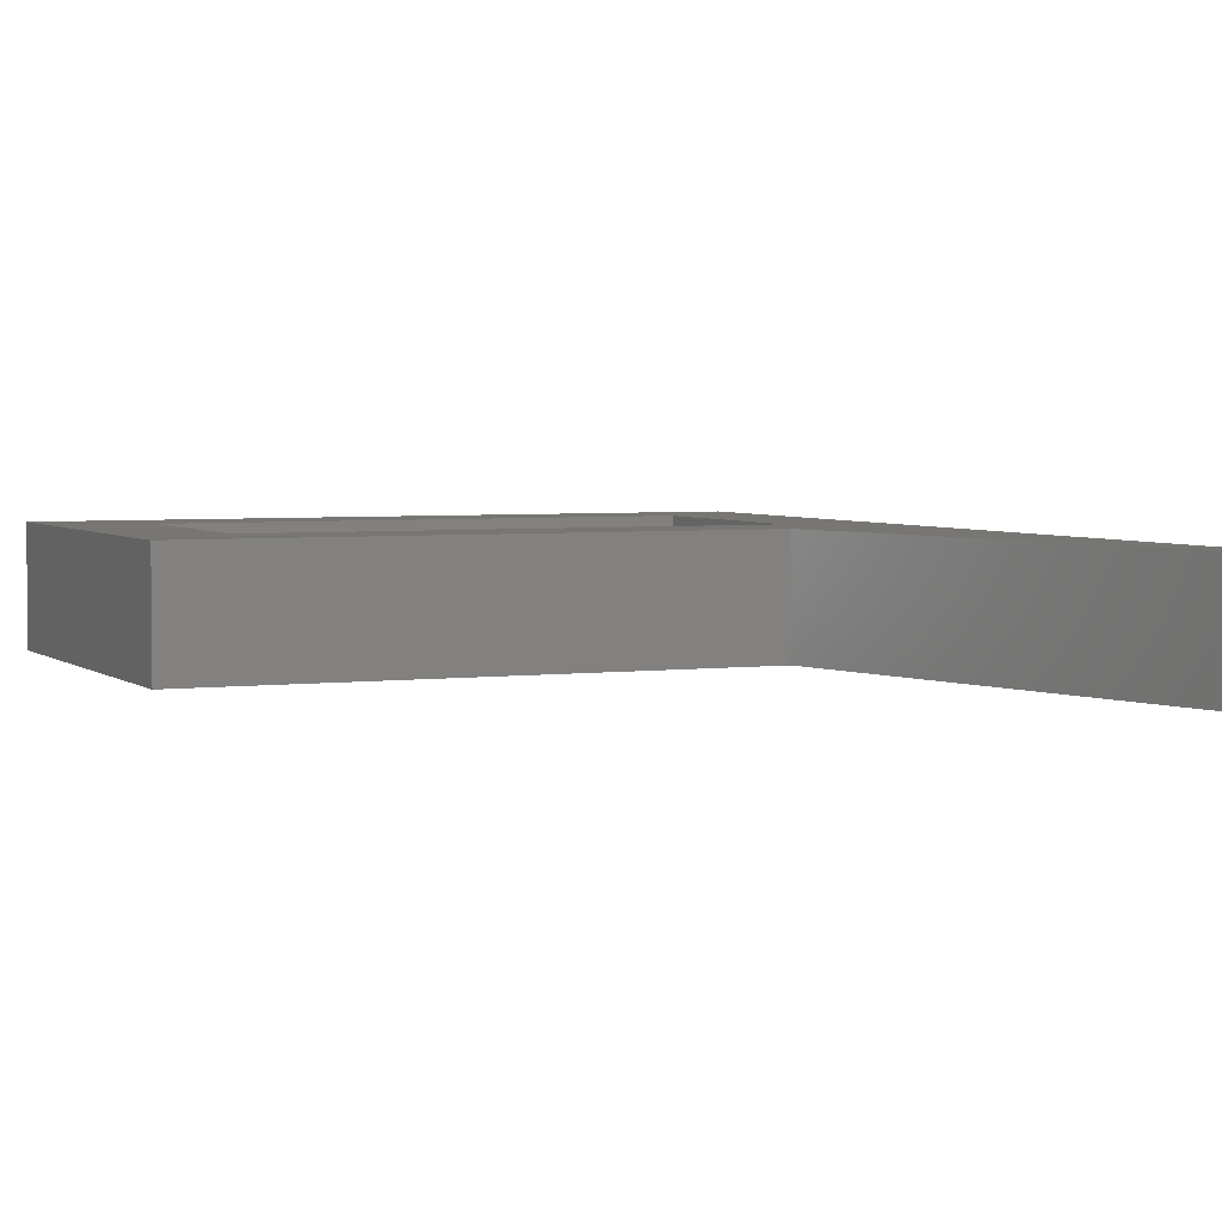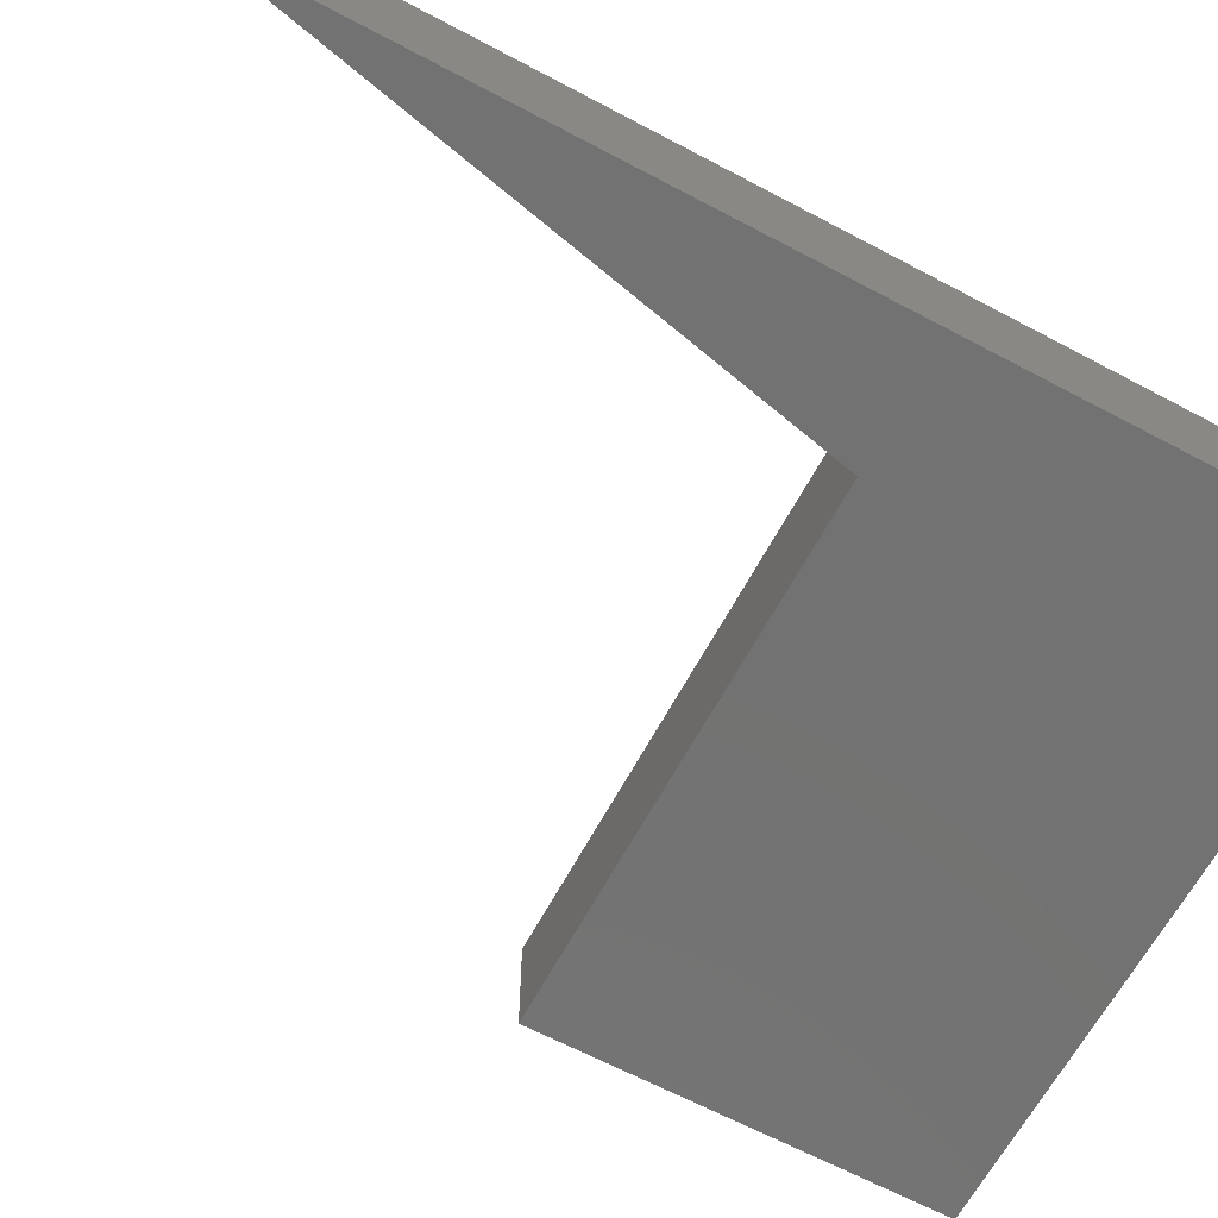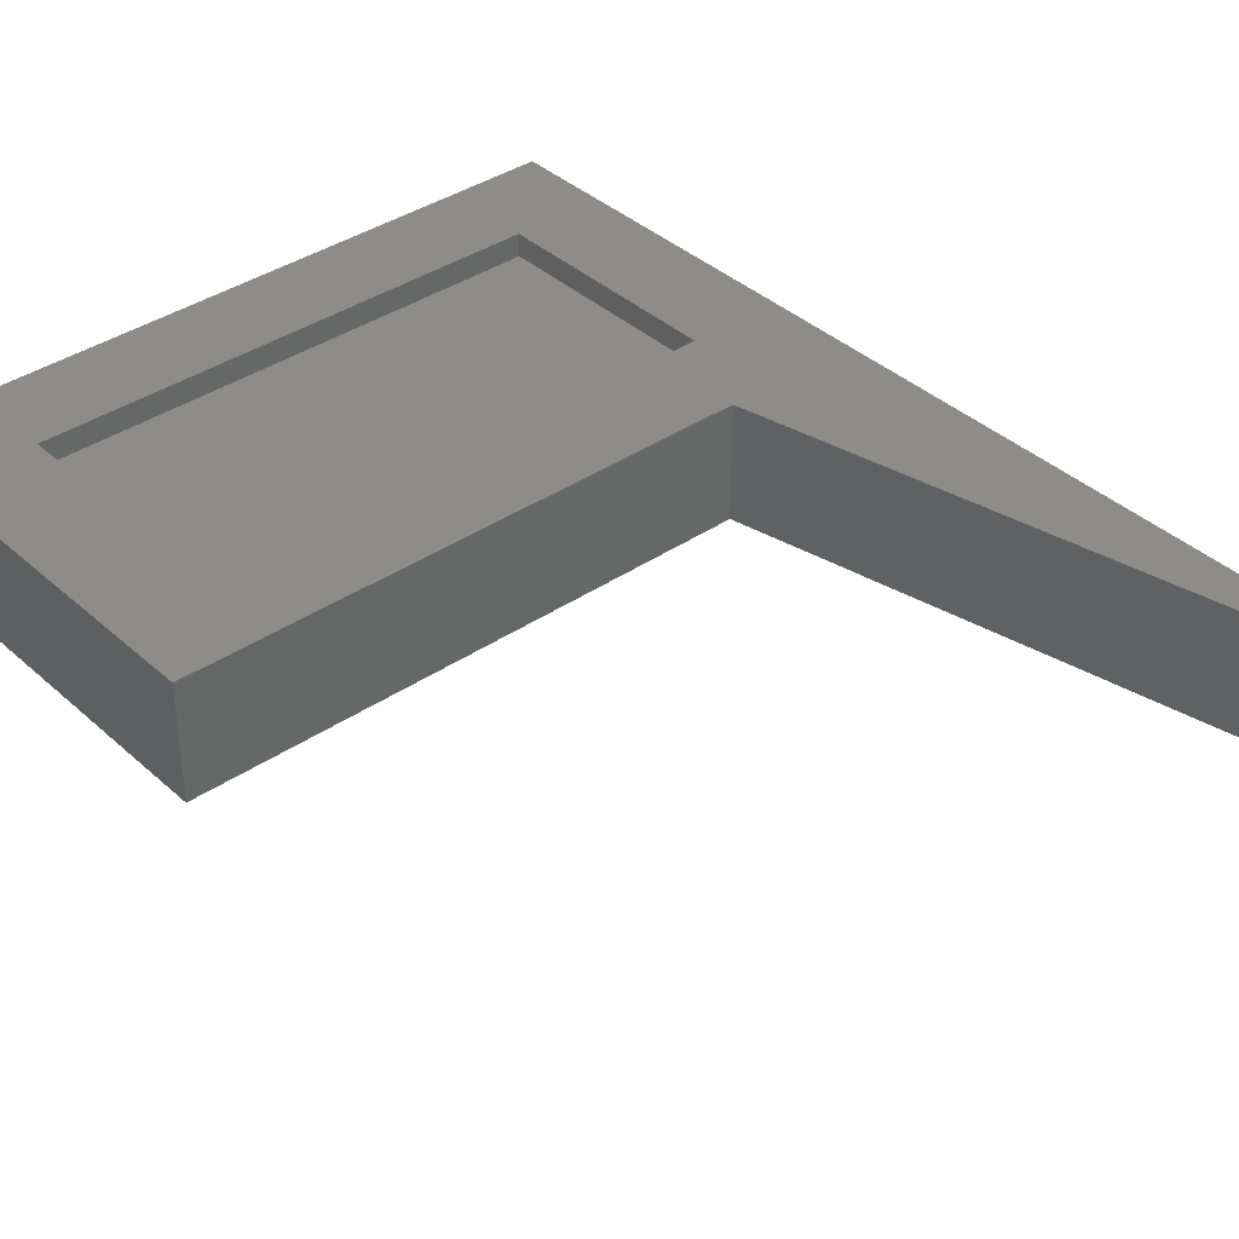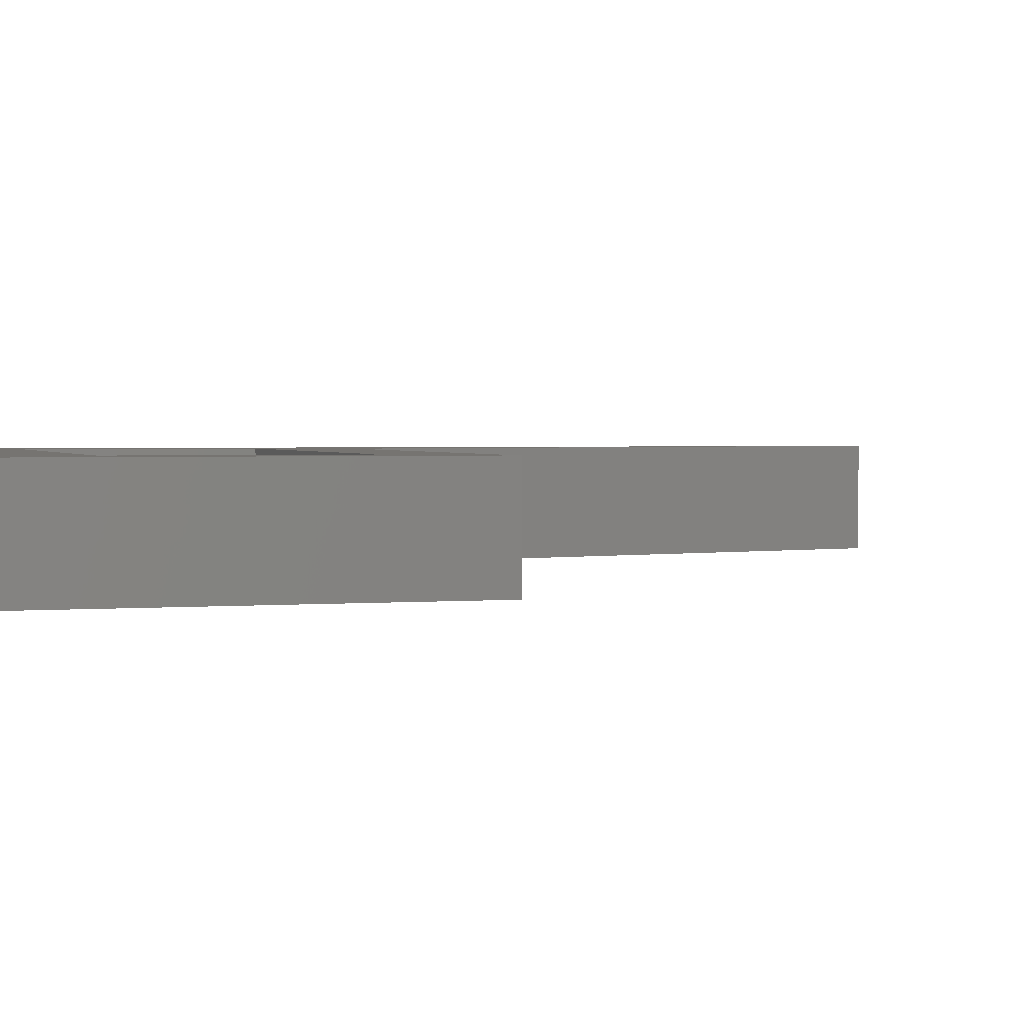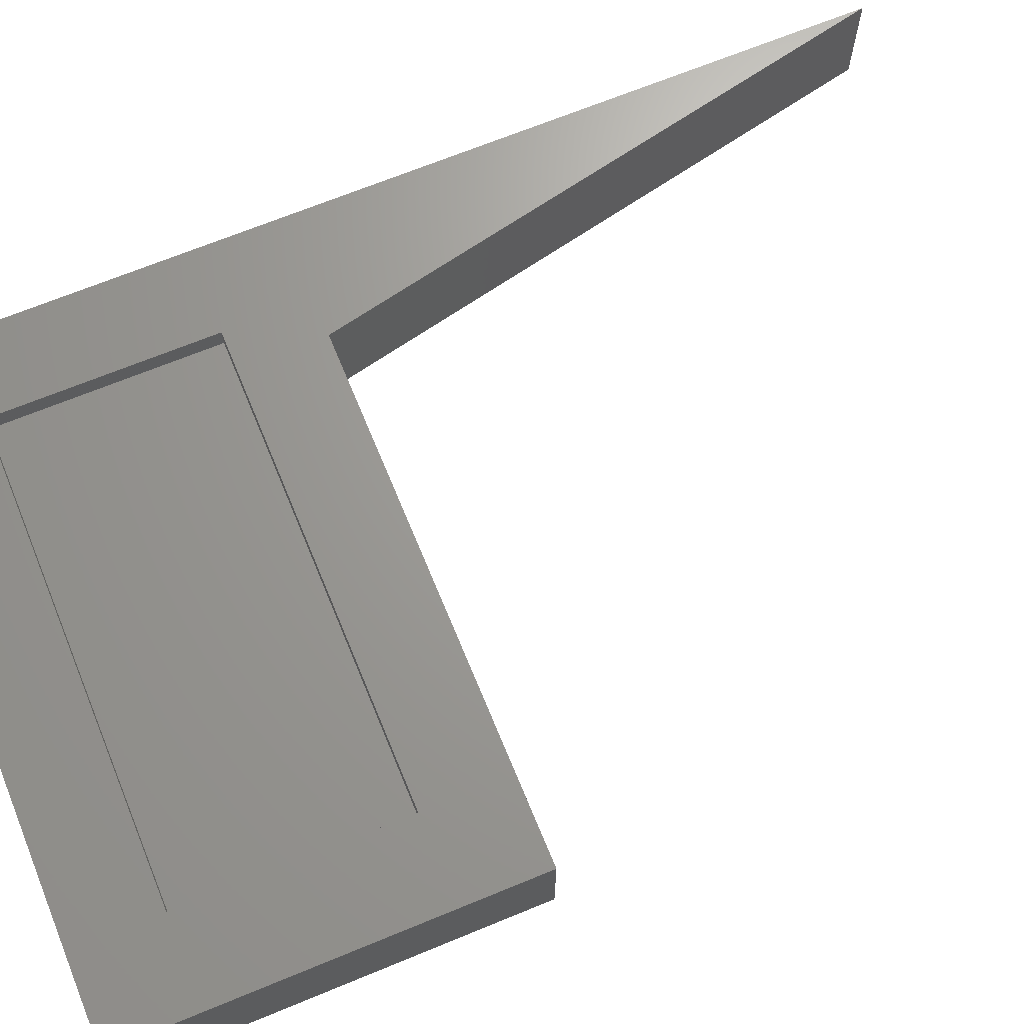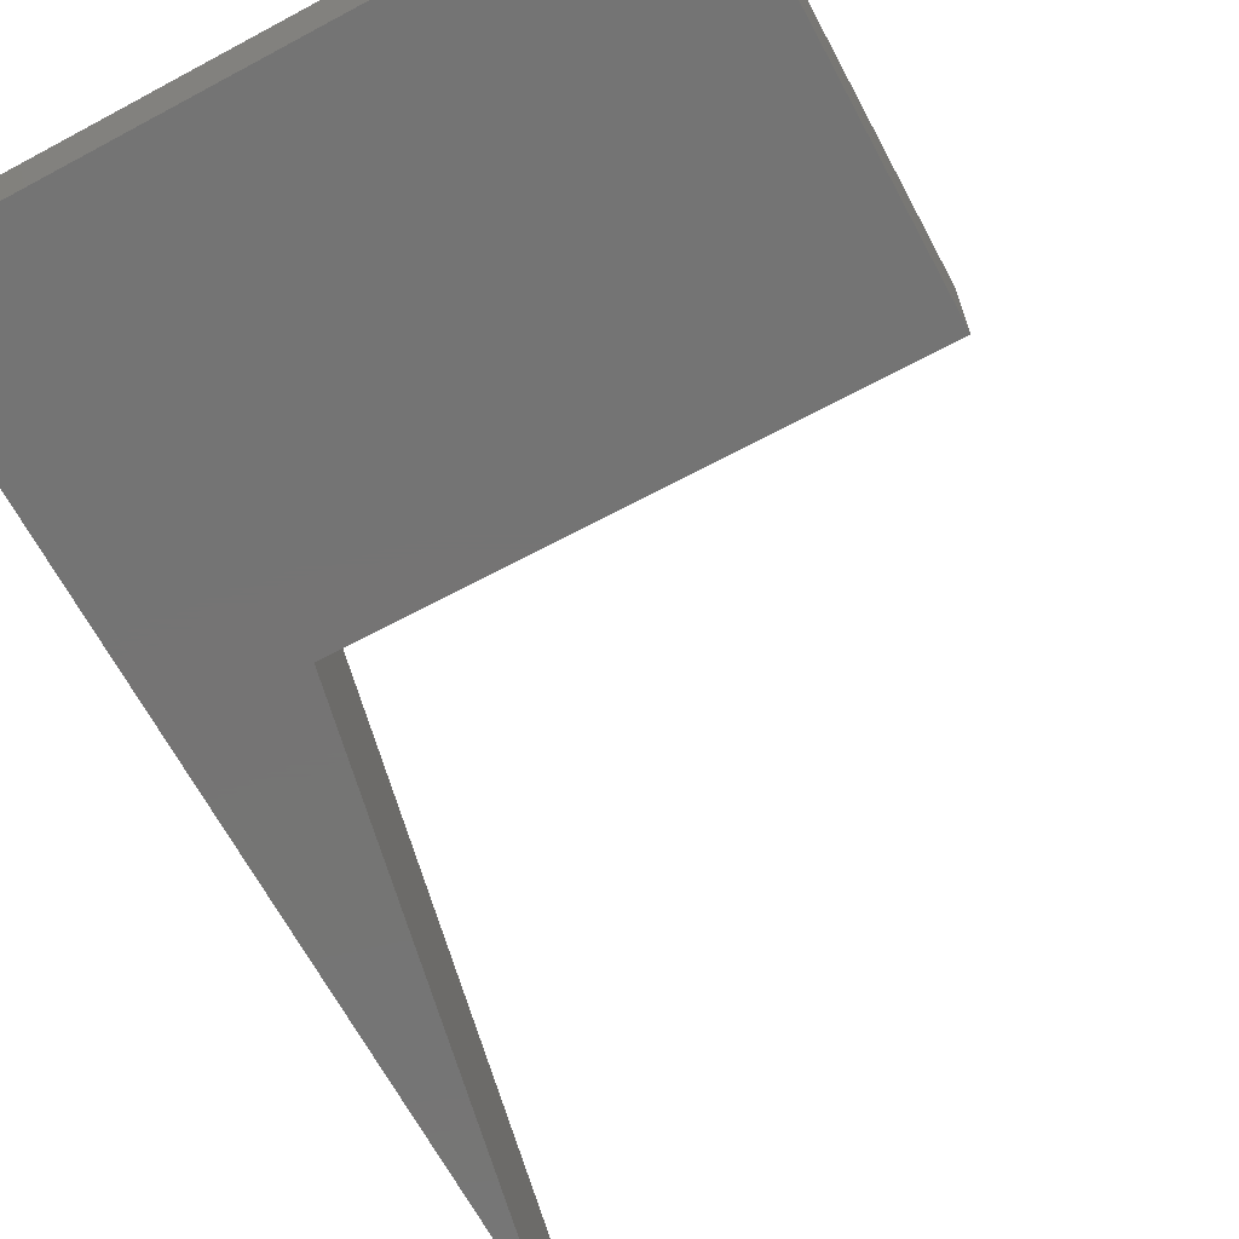
<metadata>
{"format":"stl","ext":"stl","renderer":"f3d","projection":"perspective","resolution":1024,"background":"white","views":[{"elev":3.8,"azim":-23.8,"up":"+Y"},{"elev":-64.5,"azim":61.8,"up":"+Y"},{"elev":37.7,"azim":-41.0,"up":"+Y"},{"elev":2.0,"azim":-107.5,"up":"+Y"},{"elev":68.4,"azim":-112.4,"up":"+Y"},{"elev":-66.8,"azim":-151.8,"up":"+Y"}]}
</metadata>
<code>
# stl→obj: 20 verts, 36 faces
v 0.4688 4.814e-17 1.339
v 0.4688 4.814e-17 0.4405
v 0.2881 3.811e-17 0.503
v -0.3359 3.469e-18 0.378
v -0.4609 -3.469e-18 0.503
v -0.3359 3.469e-18 0.0625
v -0.4609 -3.469e-18 -0.0625
v 0.3438 4.12e-17 0.0625
v 0.4688 4.814e-17 -0.0625
v 0.3438 4.12e-17 0.378
v 0.3438 -0.03125 0.378
v -0.3359 -0.03125 0.378
v 0.3438 -0.03125 0.0625
v -0.3359 -0.03125 0.0625
v -0.4609 -0.1562 -0.0625
v 0.4688 -0.1562 -0.0625
v 0.4688 -0.1562 0.4405
v 0.4688 -0.1562 1.339
v 0.2881 -0.1562 0.503
v -0.4609 -0.1562 0.503
f 1 2 3
f 3 4 5
f 5 4 6
f 5 6 7
f 7 6 8
f 7 8 9
f 9 8 10
f 9 10 2
f 2 10 4
f 2 4 3
f 11 12 10
f 10 12 4
f 13 11 8
f 8 11 10
f 12 14 4
f 4 14 6
f 14 13 6
f 6 13 8
f 15 7 16
f 16 7 9
f 17 2 18
f 18 2 1
f 16 9 17
f 17 9 2
f 18 1 19
f 19 1 3
f 19 3 20
f 20 3 5
f 20 5 15
f 15 5 7
f 17 18 19
f 17 19 20
f 17 20 15
f 17 15 16
f 12 11 14
f 14 11 13

</code>
